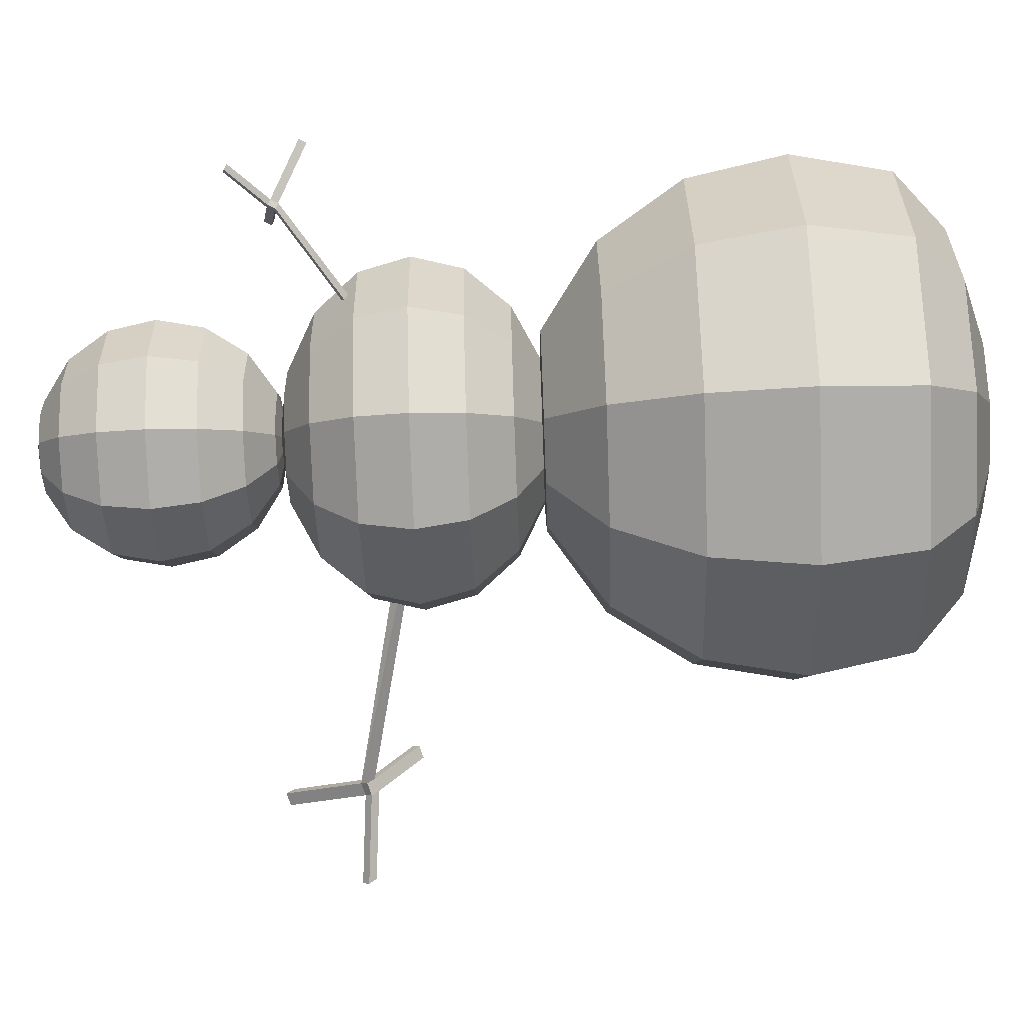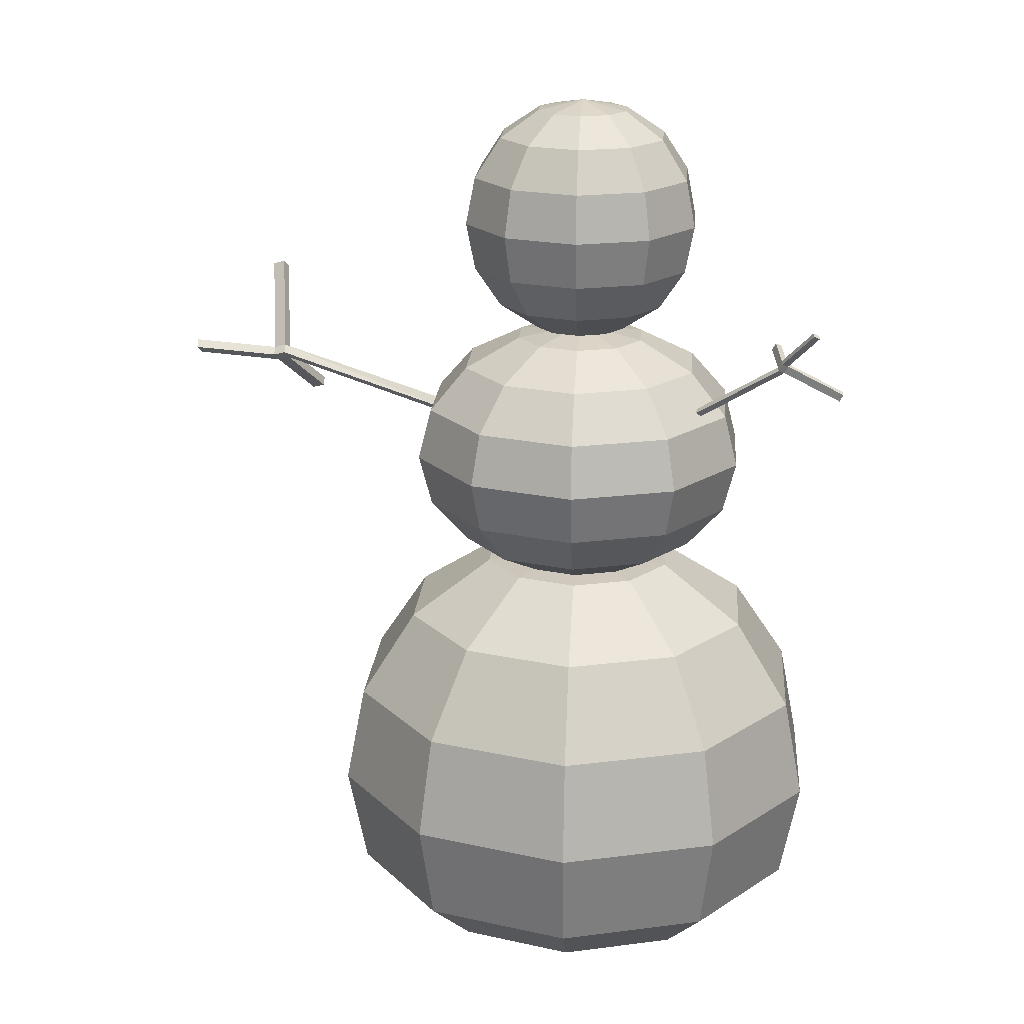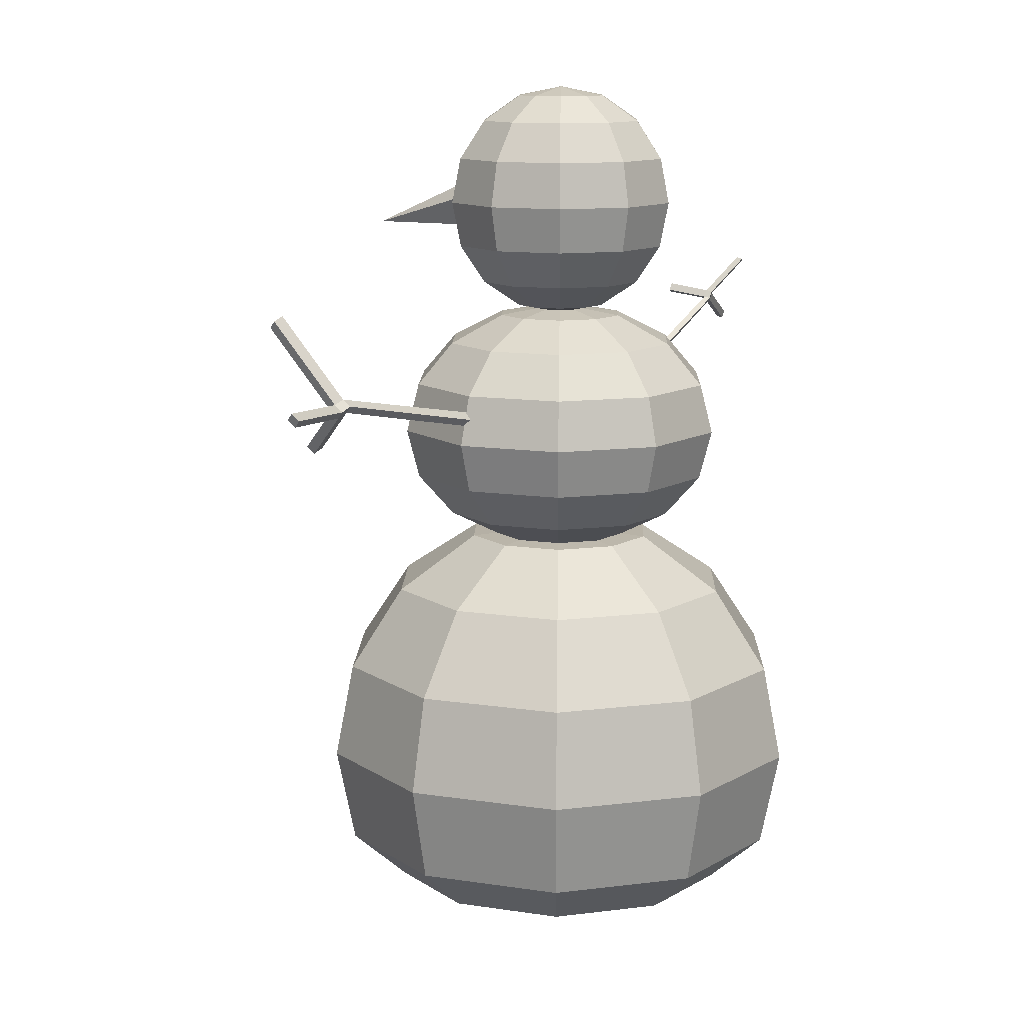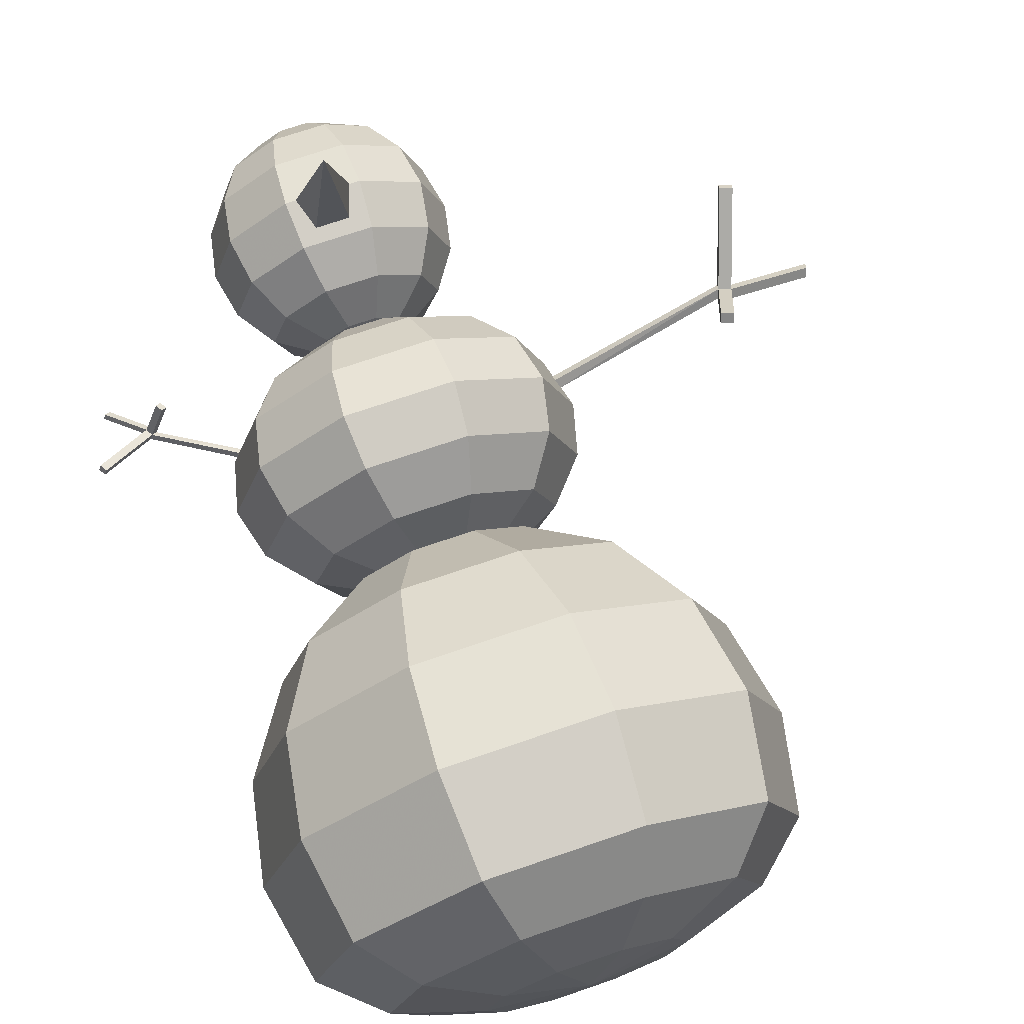
<metadata>
{"format":"obj","ext":"obj","renderer":"f3d","projection":"perspective","resolution":1024,"background":"white","views":[{"elev":-77.1,"azim":-88.0,"up":"+Z"},{"elev":19.8,"azim":-157.5,"up":"+Y"},{"elev":12.3,"azim":127.6,"up":"+Y"},{"elev":71.8,"azim":-18.9,"up":"+Z"}]}
</metadata>
<code>
o Cylinder
v 0.5425 0.9394 -0.003788
v 0.2409 0.8763 -0.009394
v 0.5462 0.9497 0.007688
v 0.2379 0.8874 0.001486
v 0.5432 0.9386 0.0186
v 0.2401 0.8768 0.013
v 0.5396 0.9283 0.00712
v 0.2431 0.8657 0.002119
v -0.3696 0.433 -0
v -0.3696 0.1269 0
v -0.1238 0.6495 -0.08997
v -0.2288 0.5628 -0.1663
v -0.299 0.433 -0.2172
v -0.3236 0.2799 -0.2351
v -0.299 0.1269 -0.2172
v -0.2288 0.04979 -0.1663
v -0.1238 0.009189 -0.08997
v -0.0473 0.6495 -0.1456
v -0.0874 0.5628 -0.269
v -0.1142 0.433 -0.3515
v -0.1236 0.2799 -0.3804
v -0.1142 0.1269 -0.3515
v -0.0874 0.04979 -0.269
v -0.0473 0.009189 -0.1456
v -0 -0.004792 -0
v 0.0473 0.6495 -0.1456
v 0.0874 0.5628 -0.269
v 0.1142 0.433 -0.3515
v 0.1236 0.2799 -0.3804
v 0.1142 0.1269 -0.3515
v 0.0874 0.04979 -0.269
v 0.0473 0.009189 -0.1456
v -0 0.6569 0
v 0.1238 0.6495 -0.08997
v 0.2288 0.5628 -0.1663
v 0.299 0.433 -0.2172
v 0.3236 0.2799 -0.2351
v 0.299 0.1269 -0.2172
v 0.2288 0.04979 -0.1663
v 0.1238 0.009189 -0.08997
v 0.1531 0.6495 -0
v 0.2828 0.5628 -0
v 0.3696 0.433 0
v 0.4 0.2799 -0
v 0.3696 0.1269 0
v 0.2828 0.04979 -0
v 0.1531 0.009189 -0
v 0.1238 0.6495 0.08997
v 0.2288 0.5628 0.1663
v 0.299 0.433 0.2172
v 0.3236 0.2799 0.2351
v 0.299 0.1269 0.2172
v 0.2288 0.04979 0.1663
v 0.1238 0.009189 0.08997
v 0.0473 0.6495 0.1456
v 0.0874 0.5628 0.269
v 0.1142 0.433 0.3515
v 0.1236 0.2799 0.3804
v 0.1142 0.1269 0.3515
v 0.0874 0.04979 0.269
v 0.0473 0.009189 0.1456
v -0.0473 0.6495 0.1456
v -0.0874 0.5628 0.269
v -0.1142 0.433 0.3515
v -0.1236 0.2799 0.3804
v -0.1142 0.1269 0.3515
v -0.0874 0.04979 0.269
v -0.0473 0.009189 0.1456
v -0.1238 0.6495 0.08997
v -0.2288 0.5628 0.1663
v -0.299 0.433 0.2172
v -0.3236 0.2799 0.2351
v -0.299 0.1269 0.2172
v -0.2288 0.04979 0.1663
v -0.1238 0.009189 0.08997
v -0.1531 0.6495 0
v -0.2828 0.5628 0
v -0.4 0.2799 0
v -0.2828 0.04979 0
v -0.1531 0.009189 0
v -0.02232 1.044 -0.06869
v -0.04124 1.085 -0.1269
v -0.2491 0.9165 0
v -0.05388 1.146 -0.1658
v -0.2491 0.7587 0
v -0.05832 1.219 -0.1795
v -0.05388 1.291 -0.1658
v -0.04124 1.352 -0.1269
v -0.02232 1.393 -0.06869
v -0.08346 1.028 -0.06064
v -0.1542 0.9834 -0.112
v -0.2015 0.9165 -0.1464
v -0.2181 0.8376 -0.1585
v -0.2015 0.7587 -0.1464
v -0.1542 0.6918 -0.112
v -0.08346 0.6471 -0.06064
v -0.03188 1.028 -0.09811
v -0.05891 0.9834 -0.1813
v -0.07696 0.9165 -0.2369
v -0.08331 0.8376 -0.2564
v -0.07696 0.7587 -0.2369
v -0.05891 0.6918 -0.1813
v -0.03188 0.6471 -0.09811
v -0 0.6314 0
v -0.05843 1.393 -0.04245
v 0.03188 1.028 -0.09811
v 0.0589 0.9834 -0.1813
v 0.07696 0.9165 -0.2369
v 0.08331 0.8376 -0.2564
v 0.07696 0.7587 -0.2369
v 0.0589 0.6918 -0.1813
v 0.03188 0.6471 -0.09811
v -0.108 1.352 -0.07844
v -0 1.044 0
v 0.08346 1.028 -0.06064
v 0.1542 0.9834 -0.112
v 0.2015 0.9165 -0.1464
v 0.2181 0.8376 -0.1585
v 0.2015 0.7587 -0.1464
v 0.1542 0.6918 -0.112
v 0.08346 0.6471 -0.06064
v -0.1411 1.291 -0.1025
v -0.1527 1.219 -0.1109
v 0.1032 1.028 -0
v 0.1906 0.9834 -0
v 0.2491 0.9165 0
v 0.2696 0.8376 -0
v 0.2491 0.7587 0
v 0.1906 0.6918 -0
v 0.1032 0.6471 -0
v -0.1411 1.146 -0.1025
v -0.108 1.085 -0.07844
v 0.08346 1.028 0.06064
v 0.1542 0.9834 0.112
v 0.2015 0.9165 0.1464
v 0.2181 0.8376 0.1585
v 0.2015 0.7587 0.1464
v 0.1542 0.6918 0.112
v 0.08346 0.6471 0.06064
v -0.05843 1.044 -0.04245
v 0.03188 1.028 0.09811
v 0.0589 0.9834 0.1813
v 0.07696 0.9165 0.2369
v 0.08331 0.8376 0.2564
v 0.07696 0.7587 0.2369
v 0.0589 0.6918 0.1813
v 0.03188 0.6471 0.09811
v -0 1.03 0
v -0.03188 1.028 0.09811
v -0.05891 0.9834 0.1813
v -0.07696 0.9165 0.2369
v -0.08331 0.8376 0.2564
v -0.07696 0.7587 0.2369
v -0.05891 0.6918 0.1813
v -0.03188 0.6471 0.09811
v -0.08346 1.028 0.06064
v -0.1542 0.9834 0.112
v -0.2015 0.9165 0.1464
v -0.2181 0.8376 0.1585
v -0.2015 0.7587 0.1464
v -0.1542 0.6918 0.112
v -0.08346 0.6471 0.06064
v -0.1032 1.028 0
v -0.1906 0.9834 0
v -0.2696 0.8376 0
v -0.1906 0.6918 0
v -0.1032 0.6471 0
v 0.02232 1.044 -0.06869
v 0.04124 1.085 -0.1269
v 0.05388 1.146 -0.1658
v 0.05832 1.219 -0.1795
v 0.05388 1.291 -0.1658
v 0.04124 1.352 -0.1269
v 0.02232 1.393 -0.06869
v -0 1.407 0
v 0.05843 1.044 -0.04245
v 0.108 1.085 -0.07844
v 0.1411 1.146 -0.1025
v 0.1527 1.219 -0.1109
v 0.1411 1.291 -0.1025
v 0.108 1.352 -0.07844
v 0.05843 1.393 -0.04245
v 0.07222 1.044 0
v 0.1334 1.085 -0
v 0.1744 1.146 0
v 0.1887 1.219 -0
v 0.1744 1.291 0
v 0.1334 1.352 -0
v 0.07222 1.393 0
v 0.05843 1.044 0.04245
v 0.108 1.085 0.07844
v 0.1411 1.146 0.1025
v 0.1527 1.219 0.1109
v 0.1411 1.291 0.1025
v 0.108 1.352 0.07844
v 0.05843 1.393 0.04245
v 0.02232 1.044 0.06869
v 0.04124 1.085 0.1269
v 0.05388 1.146 0.1658
v 0.05832 1.219 0.1795
v 0.05388 1.291 0.1658
v 0.04124 1.352 0.1269
v 0.02232 1.393 0.06869
v -0.02232 1.044 0.06869
v -0.04124 1.085 0.1269
v -0.05388 1.146 0.1658
v -0.05832 1.219 0.1795
v -0.05388 1.291 0.1658
v -0.04124 1.352 0.1269
v -0.02232 1.393 0.06869
v -0.05843 1.044 0.04245
v -0.108 1.085 0.07844
v -0.1411 1.146 0.1025
v -0.1527 1.219 0.1109
v -0.1411 1.291 0.1025
v -0.108 1.352 0.07844
v -0.05843 1.393 0.04245
v -0.07222 1.044 0
v -0.1334 1.085 0
v -0.1744 1.146 0
v -0.1887 1.219 0
v -0.1744 1.291 0
v -0.1334 1.352 0
v -0.07222 1.393 0
v -0 1.256 0.167
v 0.04589 1.224 0.1607
v 0.02836 1.171 0.1504
v -0 1.163 0.3965
v -0.02836 1.171 0.1504
v -0.04589 1.224 0.1607
v 0.5619 0.9334 -0.004641
v 0.5655 0.9437 0.006834
v 0.5626 0.9326 0.01774
v 0.5589 0.9223 0.006266
v 0.5876 1.075 0.09117
v 0.5847 1.064 0.1021
v 0.607 1.069 0.09032
v 0.604 1.058 0.1012
v 0.6937 0.9416 -0.03814
v 0.6974 0.9519 -0.02666
v 0.6945 0.9408 -0.01576
v 0.6908 0.9305 -0.02723
v 0.5165 0.8713 0.09407
v 0.5129 0.861 0.0826
v 0.5359 0.8653 0.09322
v 0.5322 0.855 0.08174
v -0.3542 1.025 -0.07414
v -0.1966 0.9213 -0.04961
v -0.3618 1.021 -0.0694
v -0.2016 0.9142 -0.045
v -0.3578 1.024 -0.06086
v -0.2001 0.9188 -0.03647
v -0.3501 1.027 -0.0656
v -0.1951 0.9258 -0.04108
v -0.36 1.036 -0.07467
v -0.3677 1.032 -0.06993
v -0.3637 1.035 -0.06139
v -0.356 1.038 -0.06613
v -0.4444 0.9779 -0.04463
v -0.4404 0.9804 -0.03609
v -0.4502 0.9889 -0.04516
v -0.4462 0.9914 -0.03662
v -0.4152 1.093 -0.1031
v -0.4229 1.089 -0.09841
v -0.4188 1.091 -0.08987
v -0.4112 1.095 -0.09461
v -0.3311 1.034 -0.003099
v -0.3235 1.038 -0.007839
v -0.337 1.045 -0.003629
v -0.3293 1.049 -0.008368
f 2 4 3
f 3 4 6
f 4 2 8
f 8 2 1
f 5 6 8
f 1 231 234
f 17 16 23
f 15 22 23
f 15 14 21
f 13 20 21
f 13 12 19
f 11 18 19
f 24 23 31
f 22 30 31
f 21 29 30
f 20 28 29
f 19 27 28
f 18 26 27
f 31 39 40
f 31 30 38
f 29 37 38
f 28 36 37
f 27 35 36
f 26 34 35
f 39 46 47
f 39 38 45
f 37 44 45
f 37 36 43
f 35 42 43
f 35 34 41
f 46 53 54
f 46 45 52
f 44 51 52
f 43 50 51
f 42 49 50
f 41 48 49
f 53 60 61
f 52 59 60
f 51 58 59
f 51 50 57
f 49 56 57
f 49 48 55
f 60 67 68
f 60 59 66
f 58 65 66
f 57 64 65
f 56 63 64
f 56 55 62
f 68 67 74
f 67 66 73
f 65 72 73
f 65 64 71
f 63 70 71
f 63 62 69
f 75 74 79
f 69 76 77
f 25 80 17
f 79 16 17
f 79 10 15
f 78 14 15
f 78 9 13
f 77 12 13
f 76 11 12
f 76 33 11
f 25 17 24
f 11 33 18
f 25 24 32
f 18 33 26
f 25 32 40
f 26 33 34
f 25 40 47
f 34 33 41
f 25 47 54
f 41 33 48
f 25 54 61
f 48 33 55
f 25 61 68
f 55 33 62
f 25 68 75
f 62 33 69
f 25 75 80
f 73 10 79
f 72 78 10
f 72 71 9
f 70 77 9
f 69 33 76
f 172 173 181
f 172 180 179
f 171 179 178
f 169 170 178
f 168 169 177
f 82 169 168
f 84 170 169
f 96 95 102
f 94 101 102
f 94 93 100
f 93 92 99
f 92 91 98
f 90 97 98
f 84 86 171
f 87 172 171
f 102 111 112
f 101 110 111
f 101 100 109
f 99 108 109
f 99 98 107
f 97 106 107
f 87 88 173
f 88 89 174
f 111 120 121
f 111 110 119
f 109 118 119
f 109 108 117
f 107 116 117
f 107 106 115
f 120 129 130
f 119 128 129
f 118 127 128
f 117 126 127
f 116 125 126
f 115 124 125
f 105 89 88
f 113 88 87
f 129 138 139
f 129 128 137
f 127 136 137
f 127 126 135
f 125 134 135
f 124 133 134
f 122 87 86
f 123 86 84
f 139 138 146
f 138 137 145
f 136 144 145
f 135 143 144
f 135 134 142
f 133 141 142
f 131 84 82
f 132 82 81
f 146 154 155
f 146 145 153
f 144 152 153
f 144 143 151
f 142 150 151
f 141 149 150
f 154 161 162
f 154 153 160
f 152 159 160
f 151 158 159
f 150 157 158
f 150 149 156
f 161 166 167
f 157 156 163
f 104 167 96
f 166 95 96
f 85 94 95
f 165 93 94
f 83 92 93
f 83 164 91
f 163 90 91
f 163 114 90
f 104 96 103
f 90 114 97
f 104 103 112
f 97 114 106
f 104 112 121
f 106 114 115
f 104 121 130
f 115 114 124
f 104 130 139
f 124 114 133
f 104 139 147
f 133 114 141
f 104 147 155
f 141 114 149
f 104 155 162
f 149 114 156
f 104 162 167
f 160 85 166
f 159 165 85
f 159 158 83
f 157 164 83
f 156 114 163
f 173 174 182
f 177 184 183
f 177 178 185
f 179 186 185
f 180 187 186
f 181 188 187
f 181 182 189
f 184 191 190
f 184 185 192
f 185 186 193
f 186 187 194
f 187 188 195
f 188 189 196
f 191 198 197
f 191 192 199
f 193 200 199
f 193 194 201
f 194 195 202
f 196 203 202
f 198 205 204
f 198 199 206
f 199 200 207
f 201 208 207
f 202 209 208
f 202 203 210
f 204 205 212
f 205 206 213
f 206 207 214
f 207 208 215
f 209 216 215
f 210 217 216
f 212 219 218
f 213 220 219
f 214 221 220
f 215 222 221
f 216 223 222
f 216 217 224
f 148 168 176
f 148 81 168
f 89 175 174
f 105 175 89
f 148 140 81
f 148 218 140
f 219 132 140
f 219 220 131
f 221 123 131
f 222 122 123
f 222 223 113
f 224 105 113
f 224 175 105
f 174 175 182
f 148 176 183
f 182 175 189
f 148 183 190
f 189 175 196
f 148 190 197
f 196 175 203
f 148 197 204
f 203 175 210
f 148 204 211
f 210 175 217
f 148 211 218
f 217 175 224
f 229 228 230
f 225 228 226
f 227 228 229
f 230 228 225
f 226 228 227
f 225 226 227
f 234 231 239
f 233 5 243
f 232 3 235
f 1 3 232
f 236 238 237
f 233 238 236
f 233 232 237
f 5 236 235
f 239 240 241
f 234 242 241
f 233 241 240
f 231 232 240
f 243 244 246
f 234 246 244
f 234 233 245
f 7 244 243
f 248 250 249
f 249 250 252
f 254 248 247
f 251 252 254
f 253 247 255
f 258 255 263
f 257 251 267
f 256 249 259
f 247 249 256
f 260 262 261
f 257 262 260
f 257 256 261
f 251 260 259
f 263 264 265
f 258 266 265
f 257 265 264
f 255 256 264
f 268 270 269
f 258 270 268
f 258 257 269
f 253 268 267
f 1 2 3
f 5 3 6
f 6 4 8
f 7 8 1
f 7 5 8
f 7 1 234
f 24 17 23
f 16 15 23
f 22 15 21
f 14 13 21
f 20 13 19
f 12 11 19
f 32 24 31
f 23 22 31
f 22 21 30
f 21 20 29
f 20 19 28
f 19 18 27
f 32 31 40
f 39 31 38
f 30 29 38
f 29 28 37
f 28 27 36
f 27 26 35
f 40 39 47
f 46 39 45
f 38 37 45
f 44 37 43
f 36 35 43
f 42 35 41
f 47 46 54
f 53 46 52
f 45 44 52
f 44 43 51
f 43 42 50
f 42 41 49
f 54 53 61
f 53 52 60
f 52 51 59
f 58 51 57
f 50 49 57
f 56 49 55
f 61 60 68
f 67 60 66
f 59 58 66
f 58 57 65
f 57 56 64
f 63 56 62
f 75 68 74
f 74 67 73
f 66 65 73
f 72 65 71
f 64 63 71
f 70 63 69
f 80 75 79
f 70 69 77
f 80 79 17
f 16 79 15
f 10 78 15
f 14 78 13
f 9 77 13
f 77 76 12
f 74 73 79
f 73 72 10
f 78 72 9
f 71 70 9
f 180 172 181
f 171 172 179
f 170 171 178
f 177 169 178
f 176 168 177
f 81 82 168
f 82 84 169
f 103 96 102
f 95 94 102
f 101 94 100
f 100 93 99
f 99 92 98
f 91 90 98
f 170 84 171
f 86 87 171
f 103 102 112
f 102 101 111
f 110 101 109
f 100 99 109
f 108 99 107
f 98 97 107
f 172 87 173
f 173 88 174
f 112 111 121
f 120 111 119
f 110 109 119
f 118 109 117
f 108 107 117
f 116 107 115
f 121 120 130
f 120 119 129
f 119 118 128
f 118 117 127
f 117 116 126
f 116 115 125
f 113 105 88
f 122 113 87
f 130 129 139
f 138 129 137
f 128 127 137
f 136 127 135
f 126 125 135
f 125 124 134
f 123 122 86
f 131 123 84
f 147 139 146
f 146 138 145
f 137 136 145
f 136 135 144
f 143 135 142
f 134 133 142
f 132 131 82
f 140 132 81
f 147 146 155
f 154 146 153
f 145 144 153
f 152 144 151
f 143 142 151
f 142 141 150
f 155 154 162
f 161 154 160
f 153 152 160
f 152 151 159
f 151 150 158
f 157 150 156
f 162 161 167
f 164 157 163
f 167 166 96
f 166 85 95
f 85 165 94
f 165 83 93
f 92 83 91
f 164 163 91
f 161 160 166
f 160 159 85
f 165 159 83
f 158 157 83
f 181 173 182
f 176 177 183
f 184 177 185
f 178 179 185
f 179 180 186
f 180 181 187
f 188 181 189
f 183 184 190
f 191 184 192
f 192 185 193
f 193 186 194
f 194 187 195
f 195 188 196
f 190 191 197
f 198 191 199
f 192 193 199
f 200 193 201
f 201 194 202
f 195 196 202
f 197 198 204
f 205 198 206
f 206 199 207
f 200 201 207
f 201 202 208
f 209 202 210
f 211 204 212
f 212 205 213
f 213 206 214
f 214 207 215
f 208 209 215
f 209 210 216
f 211 212 218
f 212 213 219
f 213 214 220
f 214 215 221
f 215 216 222
f 223 216 224
f 218 219 140
f 132 219 131
f 220 221 131
f 221 222 123
f 122 222 113
f 223 224 113
f 225 227 230
f 245 233 243
f 227 229 230
f 242 234 239
f 237 232 235
f 231 1 232
f 235 236 237
f 5 233 236
f 238 233 237
f 3 5 235
f 242 239 241
f 233 234 241
f 232 233 240
f 239 231 240
f 245 243 246
f 7 234 244
f 246 234 245
f 5 7 243
f 247 248 249
f 251 249 252
f 253 254 247
f 253 251 254
f 258 253 255
f 266 258 263
f 269 257 267
f 261 256 259
f 255 247 256
f 259 260 261
f 251 257 260
f 262 257 261
f 249 251 259
f 266 263 265
f 257 258 265
f 256 257 264
f 263 255 264
f 267 268 269
f 253 258 268
f 270 258 269
f 251 253 267

</code>
